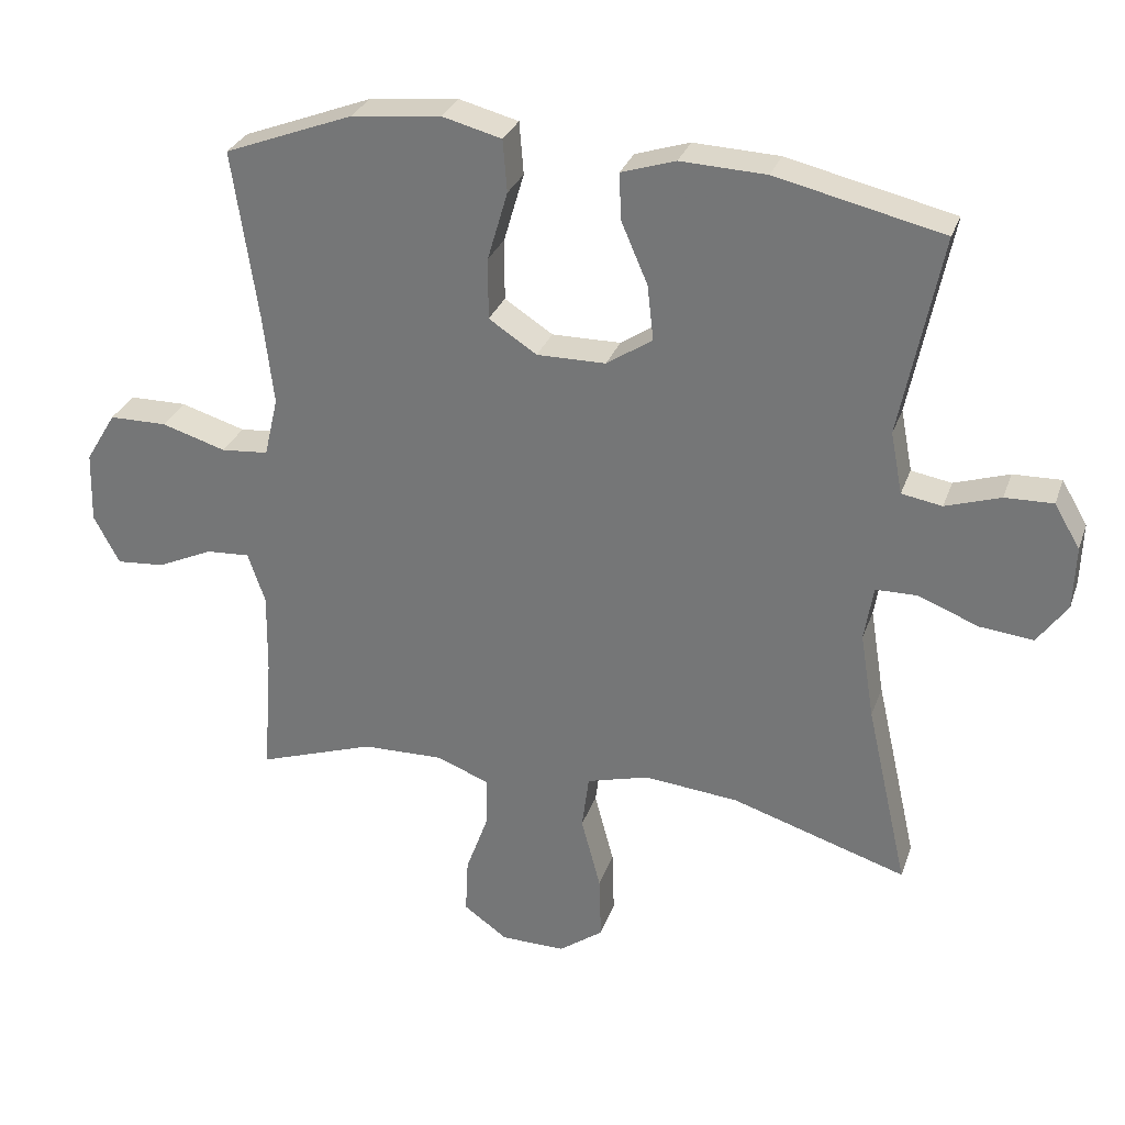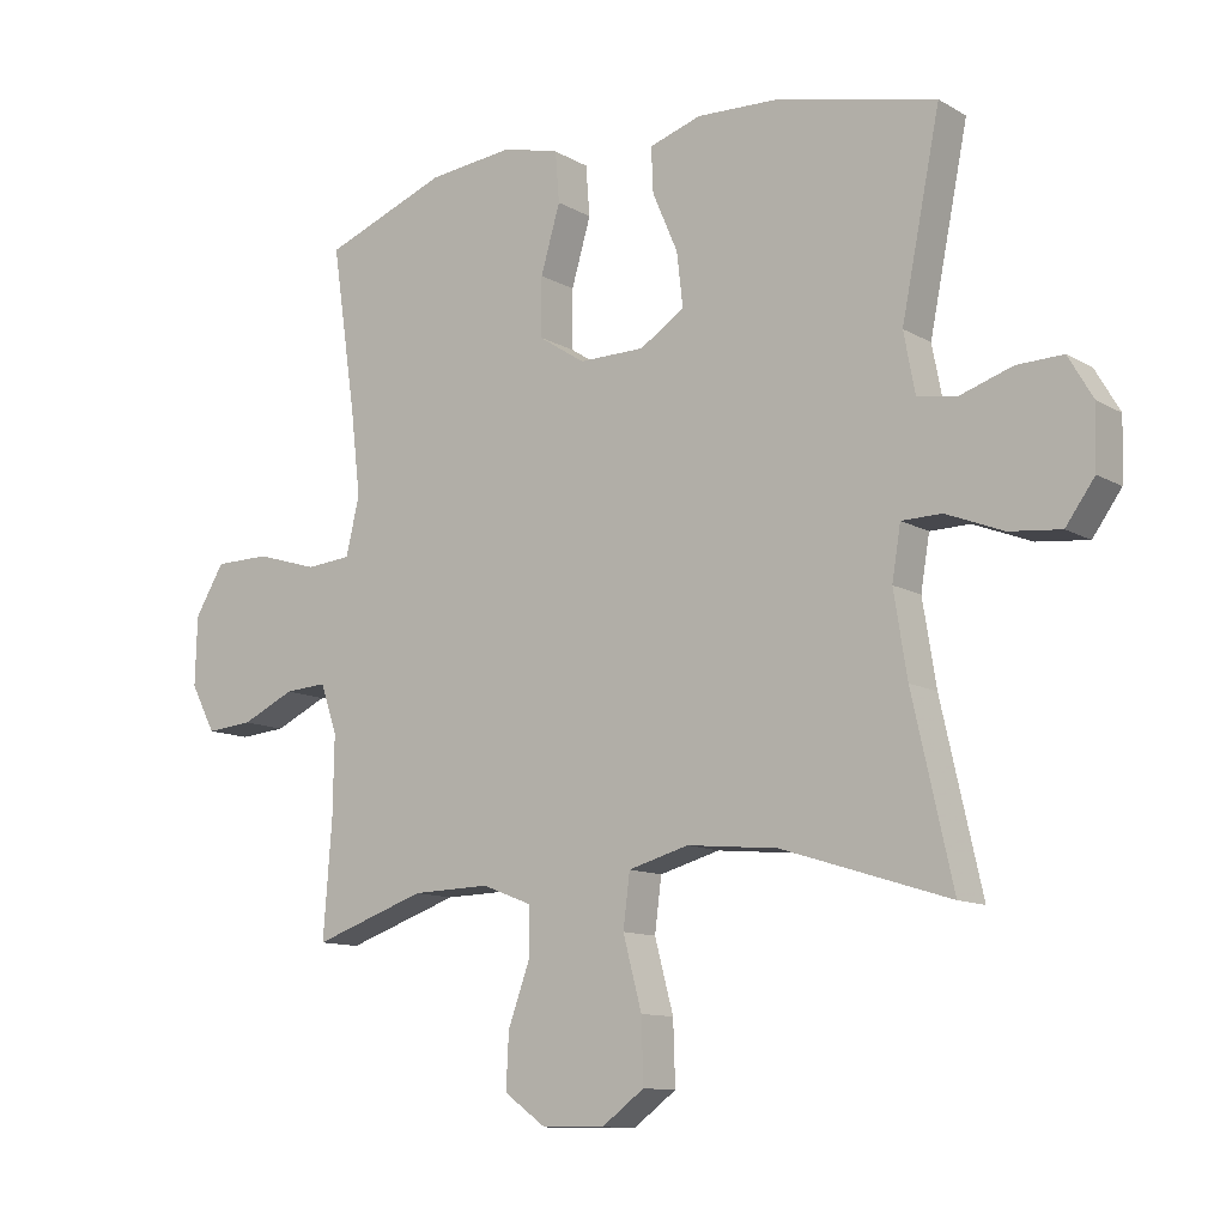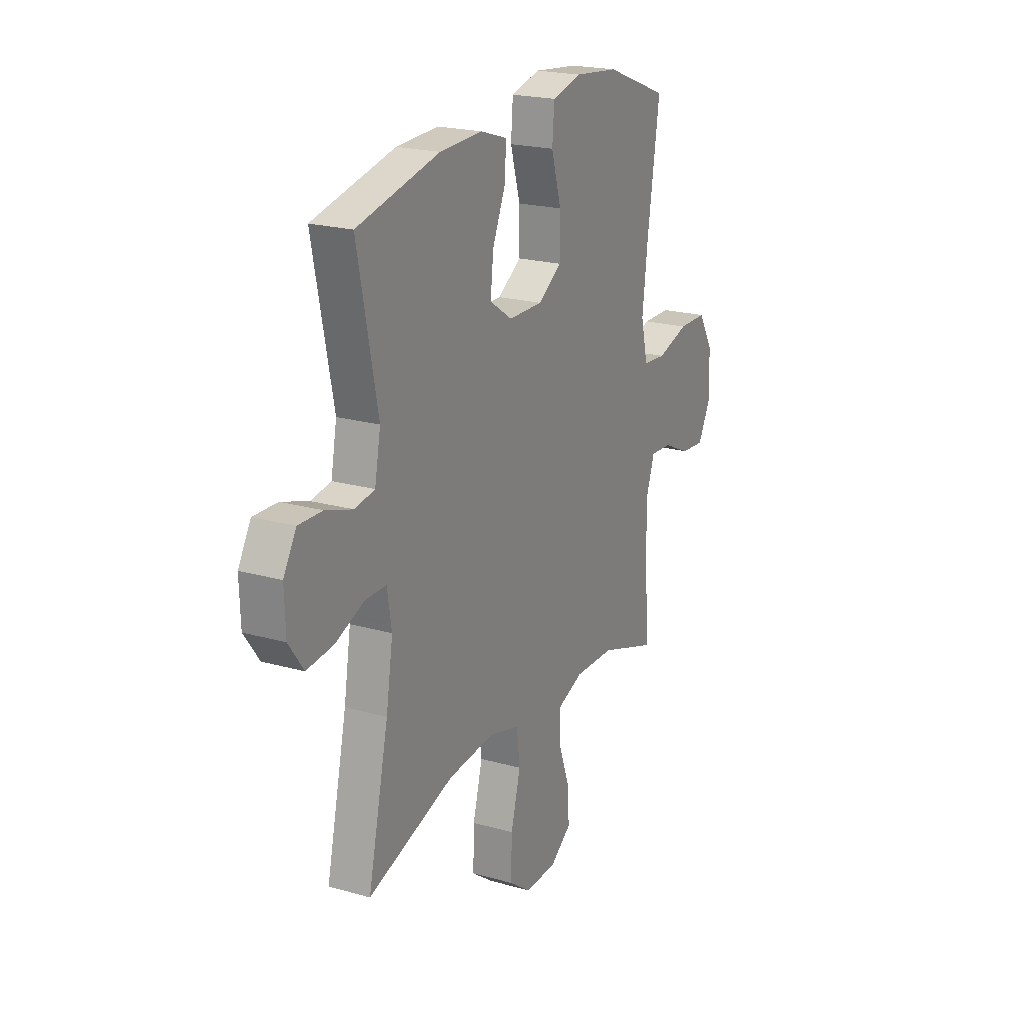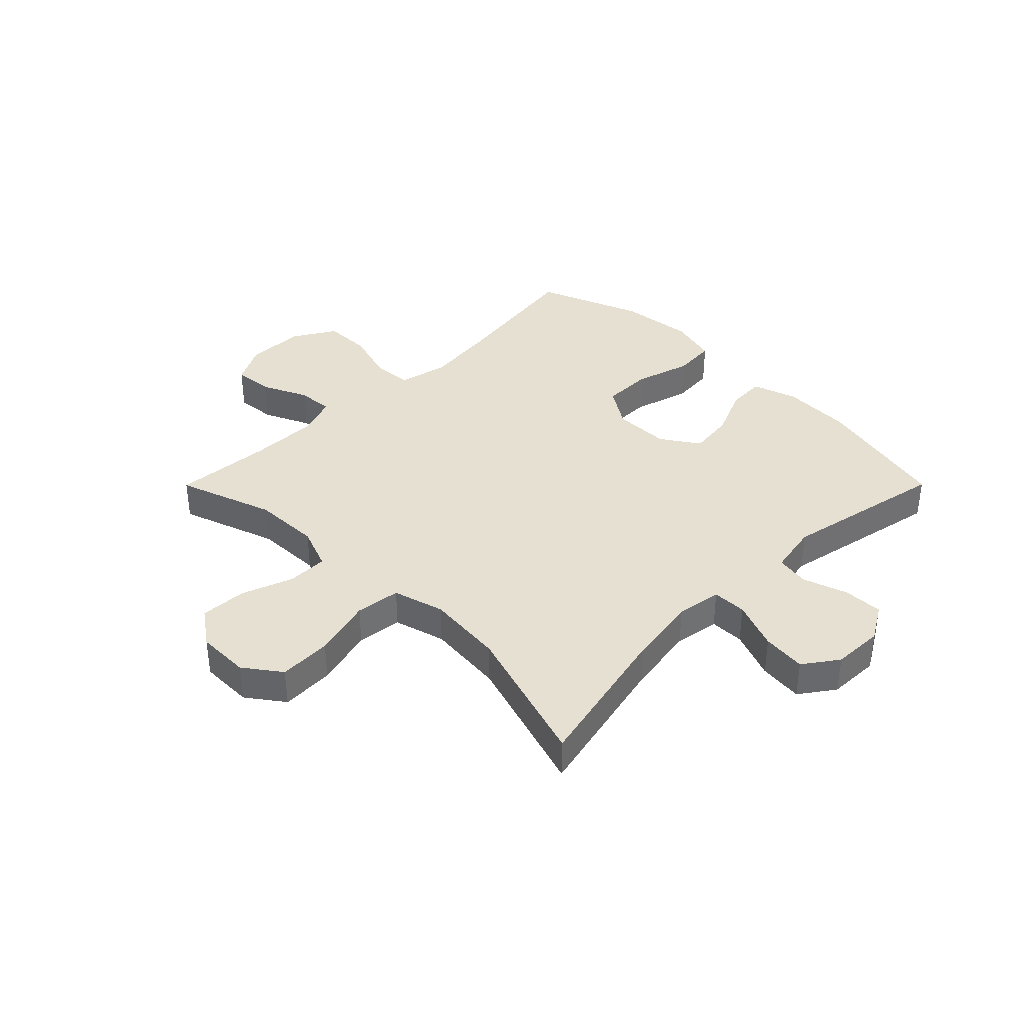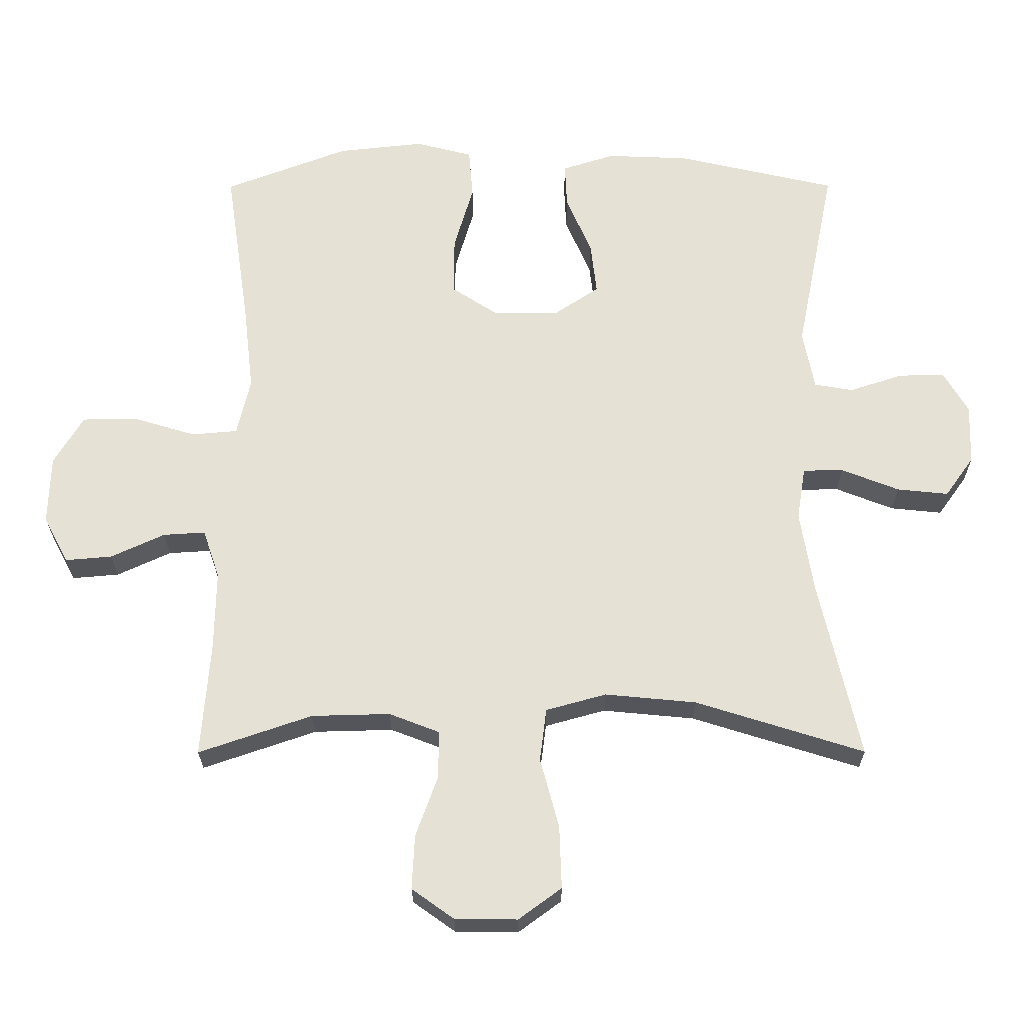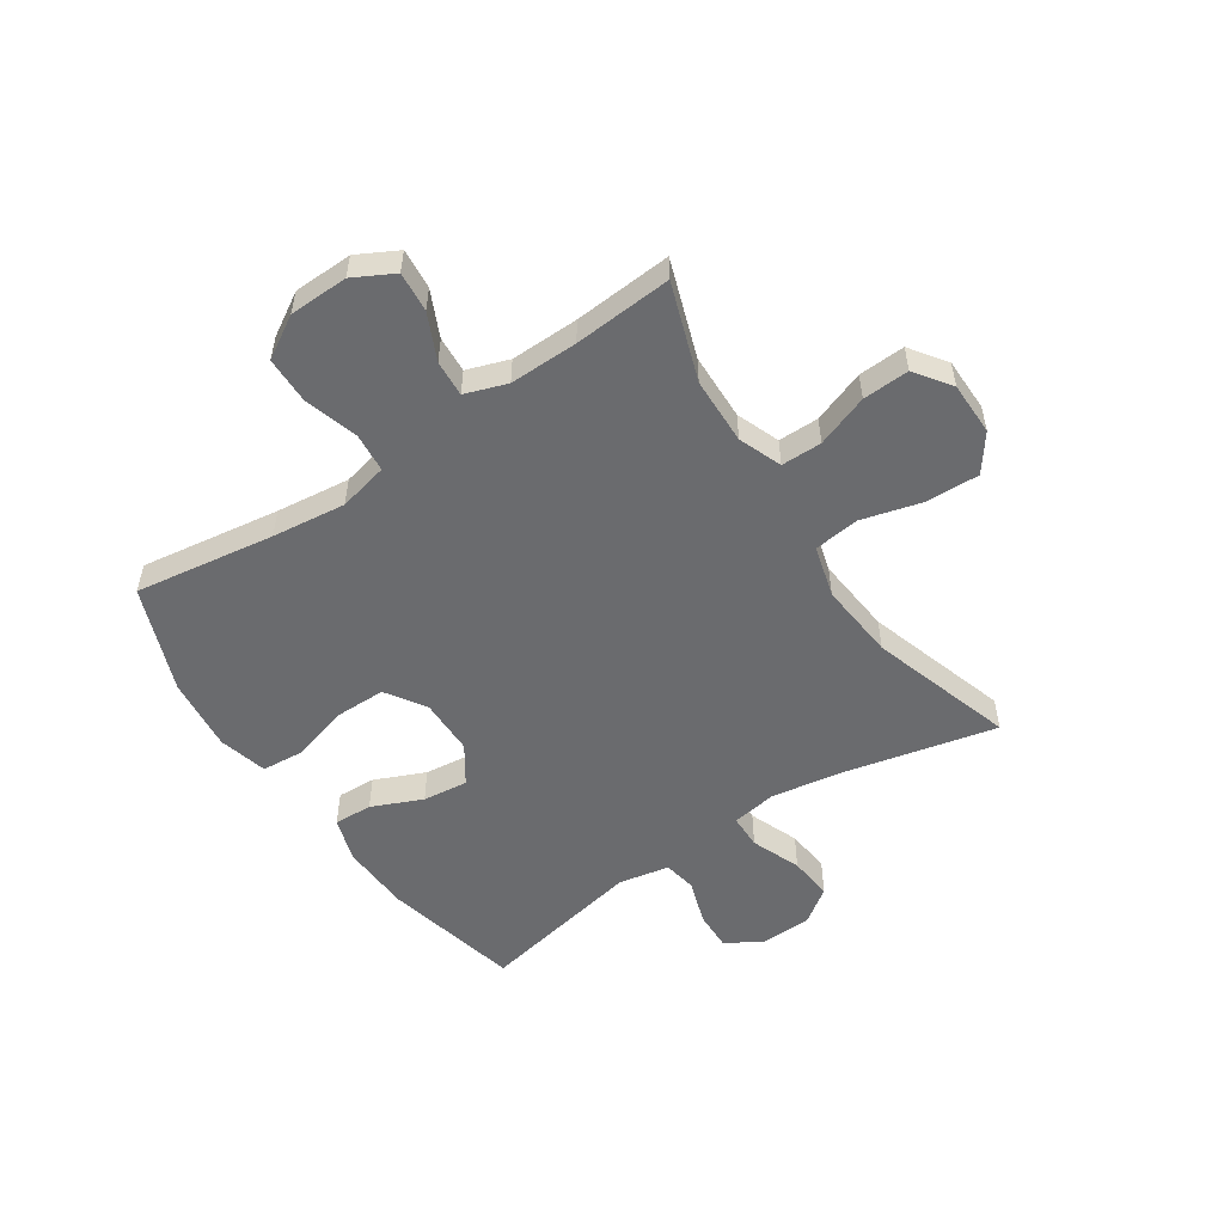
<metadata>
{"format":"obj","ext":"obj","renderer":"f3d","projection":"perspective","resolution":1024,"background":"white","views":[{"elev":29.6,"azim":-162.5,"up":"+Z"},{"elev":-11.3,"azim":-143.8,"up":"+Z"},{"elev":21.2,"azim":-63.2,"up":"+Z"},{"elev":37.7,"azim":-135.1,"up":"+Y"},{"elev":-25.1,"azim":-179.8,"up":"+Z"},{"elev":-53.4,"azim":123.7,"up":"+Y"}]}
</metadata>
<code>
v 0.5 0.07 0.5
v 0.464 0.07 0.256
v 0.449 0.07 0.127
v 0.469 0.07 0.041
v 0.537 0.07 0.035
v 0.63 0.07 0.063
v 0.713 0.07 0.062
v 0.757 0.07 -0.011
v 0.76 0.07 -0.114
v 0.723 0.07 -0.184
v 0.653 0.07 -0.178
v 0.573 0.07 -0.141
v 0.51 0.07 -0.137
v 0.485 0.07 -0.21
v 0.487 0.07 -0.329
v 0.5 0.07 -0.5
v 0.331 0.07 -0.442
v 0.214 0.07 -0.439
v 0.139 0.07 -0.468
v 0.139 0.07 -0.539
v 0.172 0.07 -0.63
v 0.176 0.07 -0.711
v 0.113 0.07 -0.756
v 0.02 0.07 -0.757
v -0.044 0.07 -0.71
v -0.041 0.07 -0.617
v -0.013 0.07 -0.512
v -0.023 0.07 -0.433
v -0.113 0.07 -0.408
v -0.249 0.07 -0.421
v -0.5 0.07 -0.5
v -0.44 0.07 -0.234
v -0.42 0.07 -0.11
v -0.433 0.07 -0.031
v -0.493 0.07 -0.03
v -0.579 0.07 -0.064
v -0.656 0.07 -0.072
v -0.699 0.07 -0.012
v -0.702 0.07 0.078
v -0.665 0.07 0.141
v -0.596 0.07 0.139
v -0.517 0.07 0.113
v -0.459 0.07 0.123
v -0.442 0.07 0.212
v -0.5 0.07 0.5
v -0.261 0.07 0.555
v -0.138 0.07 0.56
v -0.06 0.07 0.535
v -0.063 0.07 0.468
v -0.101 0.07 0.38
v -0.11 0.07 0.301
v -0.044 0.07 0.257
v 0.055 0.07 0.256
v 0.124 0.07 0.301
v 0.124 0.07 0.389
v 0.095 0.07 0.488
v 0.101 0.07 0.563
v 0.186 0.07 0.585
v 0.315 0.07 0.571
v 0.5 0 0.5
v 0.464 0 0.256
v 0.449 0 0.127
v 0.469 0 0.041
v 0.537 0 0.035
v 0.63 0 0.063
v 0.713 0 0.062
v 0.757 0 -0.011
v 0.76 0 -0.114
v 0.723 0 -0.184
v 0.653 0 -0.178
v 0.573 0 -0.141
v 0.51 0 -0.137
v 0.485 0 -0.21
v 0.487 0 -0.329
v 0.5 0 -0.5
v 0.331 0 -0.442
v 0.214 0 -0.439
v 0.139 0 -0.468
v 0.139 0 -0.539
v 0.172 0 -0.63
v 0.176 0 -0.711
v 0.113 0 -0.756
v 0.02 0 -0.757
v -0.044 0 -0.71
v -0.041 0 -0.617
v -0.013 0 -0.512
v -0.023 0 -0.433
v -0.113 0 -0.408
v -0.249 0 -0.421
v -0.5 0 -0.5
v -0.44 0 -0.234
v -0.42 0 -0.11
v -0.433 0 -0.031
v -0.493 0 -0.03
v -0.579 0 -0.064
v -0.656 0 -0.072
v -0.699 0 -0.012
v -0.702 0 0.078
v -0.665 0 0.141
v -0.596 0 0.139
v -0.517 0 0.113
v -0.459 0 0.123
v -0.442 0 0.212
v -0.5 0 0.5
v -0.261 0 0.555
v -0.138 0 0.56
v -0.06 0 0.535
v -0.063 0 0.468
v -0.101 0 0.38
v -0.11 0 0.301
v -0.044 0 0.257
v 0.055 0 0.256
v 0.124 0 0.301
v 0.124 0 0.389
v 0.095 0 0.488
v 0.101 0 0.563
v 0.186 0 0.585
v 0.315 0 0.571
f 59 1 2
f 58 59 2
f 57 58 2
f 56 57 2
f 55 56 2
f 54 55 2 3
f 53 54 3 4
f 52 53 4
f 48 49 50
f 47 48 50
f 46 47 50
f 45 46 50
f 44 45 50
f 43 44 50 51
f 40 41 42
f 39 40 42
f 38 39 42
f 37 38 42
f 36 37 42
f 35 36 42
f 34 35 42 43
f 30 31 32
f 29 30 32 33
f 28 29 33 34
f 25 26 27
f 24 25 27
f 23 24 27
f 22 23 27
f 21 22 27
f 20 21 27
f 19 20 27 28
f 43 51 52
f 34 43 52
f 28 34 52
f 19 28 52
f 18 19 52
f 10 11 12
f 9 10 12
f 8 9 12
f 7 8 12
f 6 7 12
f 5 6 12
f 4 5 12 13
f 4 13 14
f 52 4 14
f 18 52 14
f 17 18 14
f 17 14 15
f 15 16 17
f 61 60 118
f 61 118 117
f 61 117 116
f 61 116 115
f 61 115 114
f 62 61 114 113
f 63 62 113 112
f 63 112 111
f 109 108 107
f 109 107 106
f 109 106 105
f 109 105 104
f 109 104 103
f 110 109 103 102
f 101 100 99
f 101 99 98
f 101 98 97
f 101 97 96
f 101 96 95
f 101 95 94
f 102 101 94 93
f 91 90 89
f 92 91 89 88
f 93 92 88 87
f 86 85 84
f 86 84 83
f 86 83 82
f 86 82 81
f 86 81 80
f 86 80 79
f 87 86 79 78
f 111 110 102
f 111 102 93
f 111 93 87
f 111 87 78
f 111 78 77
f 71 70 69
f 71 69 68
f 71 68 67
f 71 67 66
f 71 66 65
f 71 65 64
f 72 71 64 63
f 73 72 63
f 73 63 111
f 73 111 77
f 73 77 76
f 74 73 76
f 76 75 74
f 1 60 61 2
f 2 61 62 3
f 3 62 63 4
f 4 63 64 5
f 5 64 65 6
f 6 65 66 7
f 7 66 67 8
f 8 67 68 9
f 9 68 69 10
f 10 69 70 11
f 11 70 71 12
f 12 71 72 13
f 13 72 73 14
f 14 73 74 15
f 15 74 75 16
f 16 75 76 17
f 17 76 77 18
f 18 77 78 19
f 19 78 79 20
f 20 79 80 21
f 21 80 81 22
f 22 81 82 23
f 23 82 83 24
f 24 83 84 25
f 25 84 85 26
f 26 85 86 27
f 27 86 87 28
f 28 87 88 29
f 29 88 89 30
f 30 89 90 31
f 31 90 91 32
f 32 91 92 33
f 33 92 93 34
f 34 93 94 35
f 35 94 95 36
f 36 95 96 37
f 37 96 97 38
f 38 97 98 39
f 39 98 99 40
f 40 99 100 41
f 41 100 101 42
f 42 101 102 43
f 43 102 103 44
f 44 103 104 45
f 45 104 105 46
f 46 105 106 47
f 47 106 107 48
f 48 107 108 49
f 49 108 109 50
f 50 109 110 51
f 51 110 111 52
f 52 111 112 53
f 53 112 113 54
f 54 113 114 55
f 55 114 115 56
f 56 115 116 57
f 57 116 117 58
f 58 117 118 59
f 59 118 60 1

</code>
